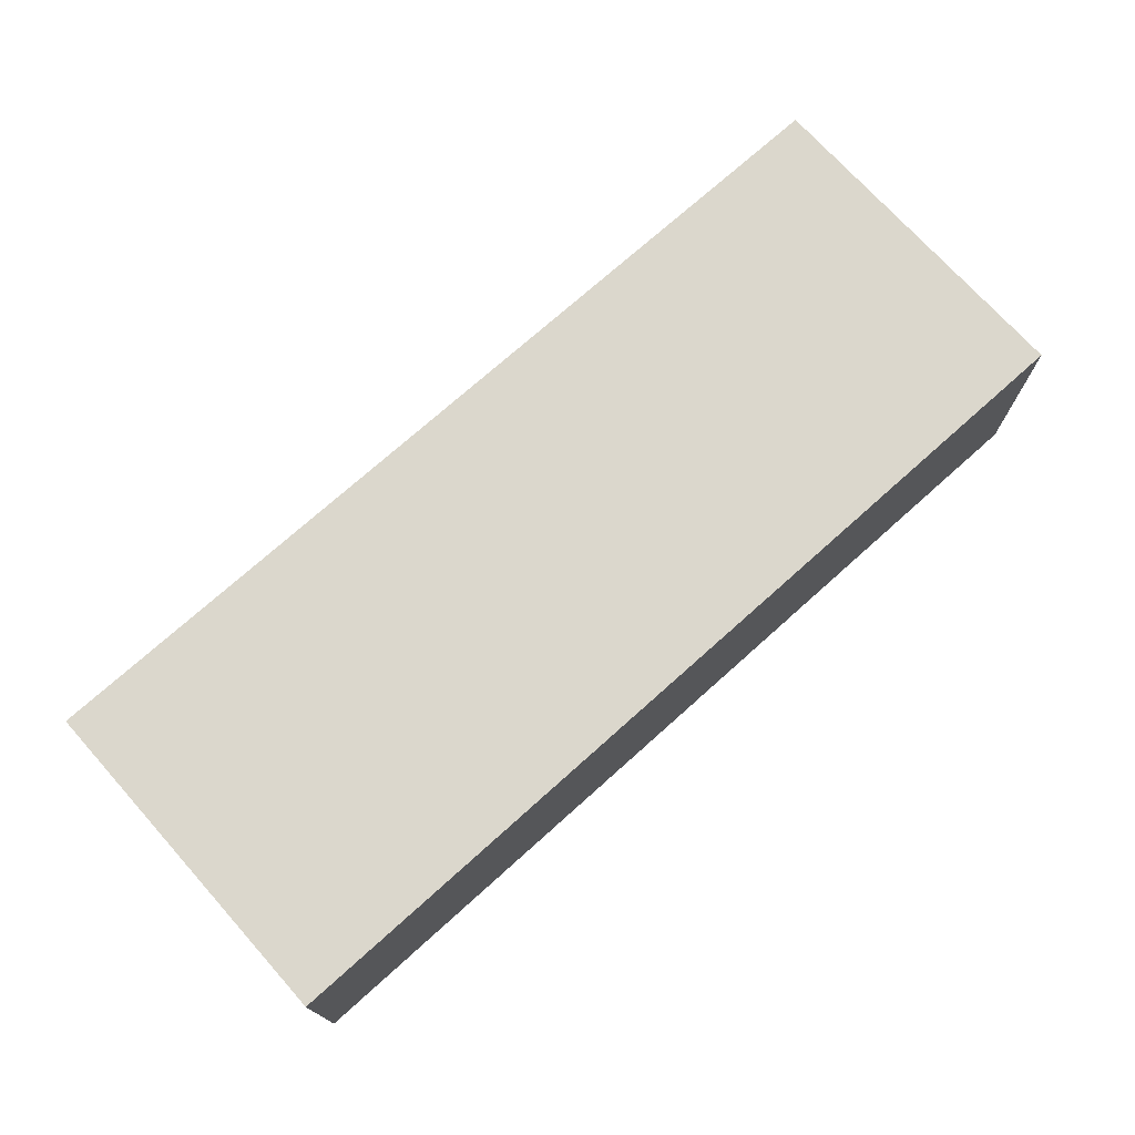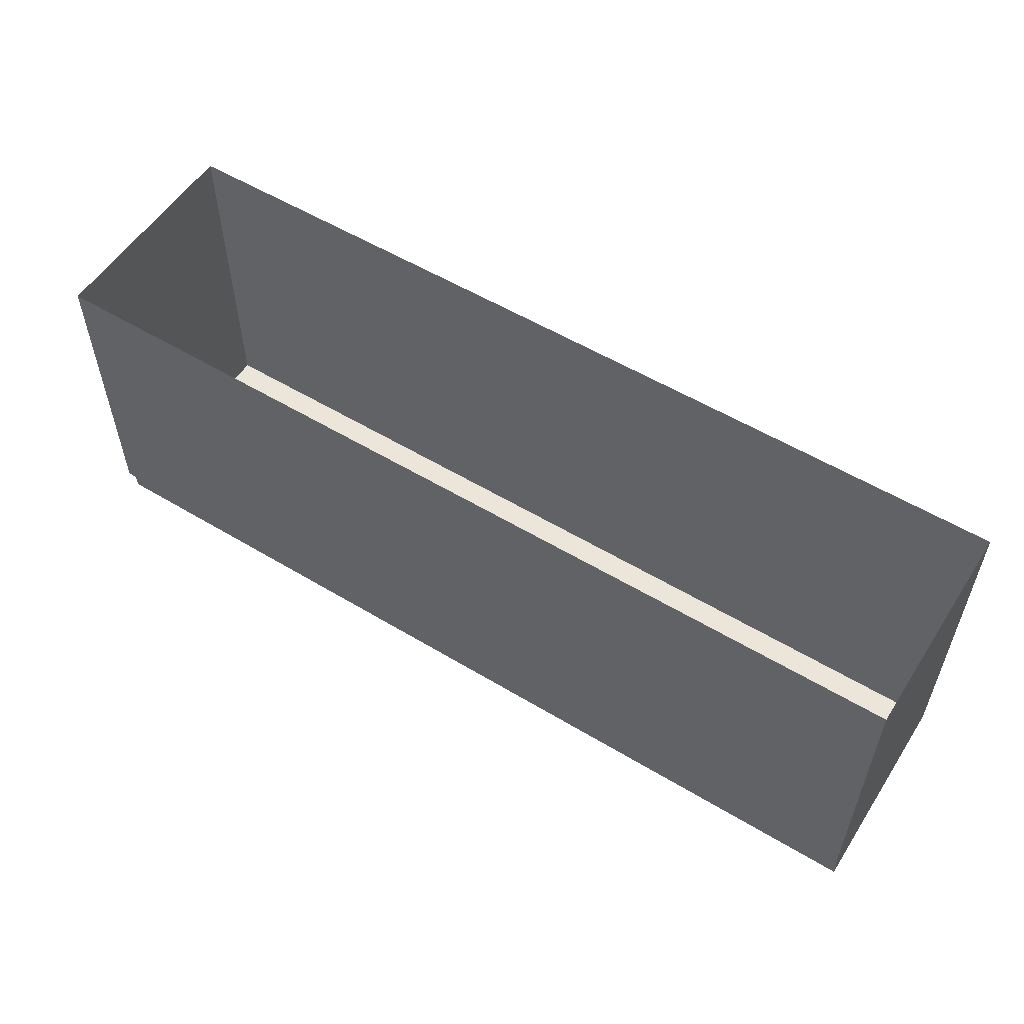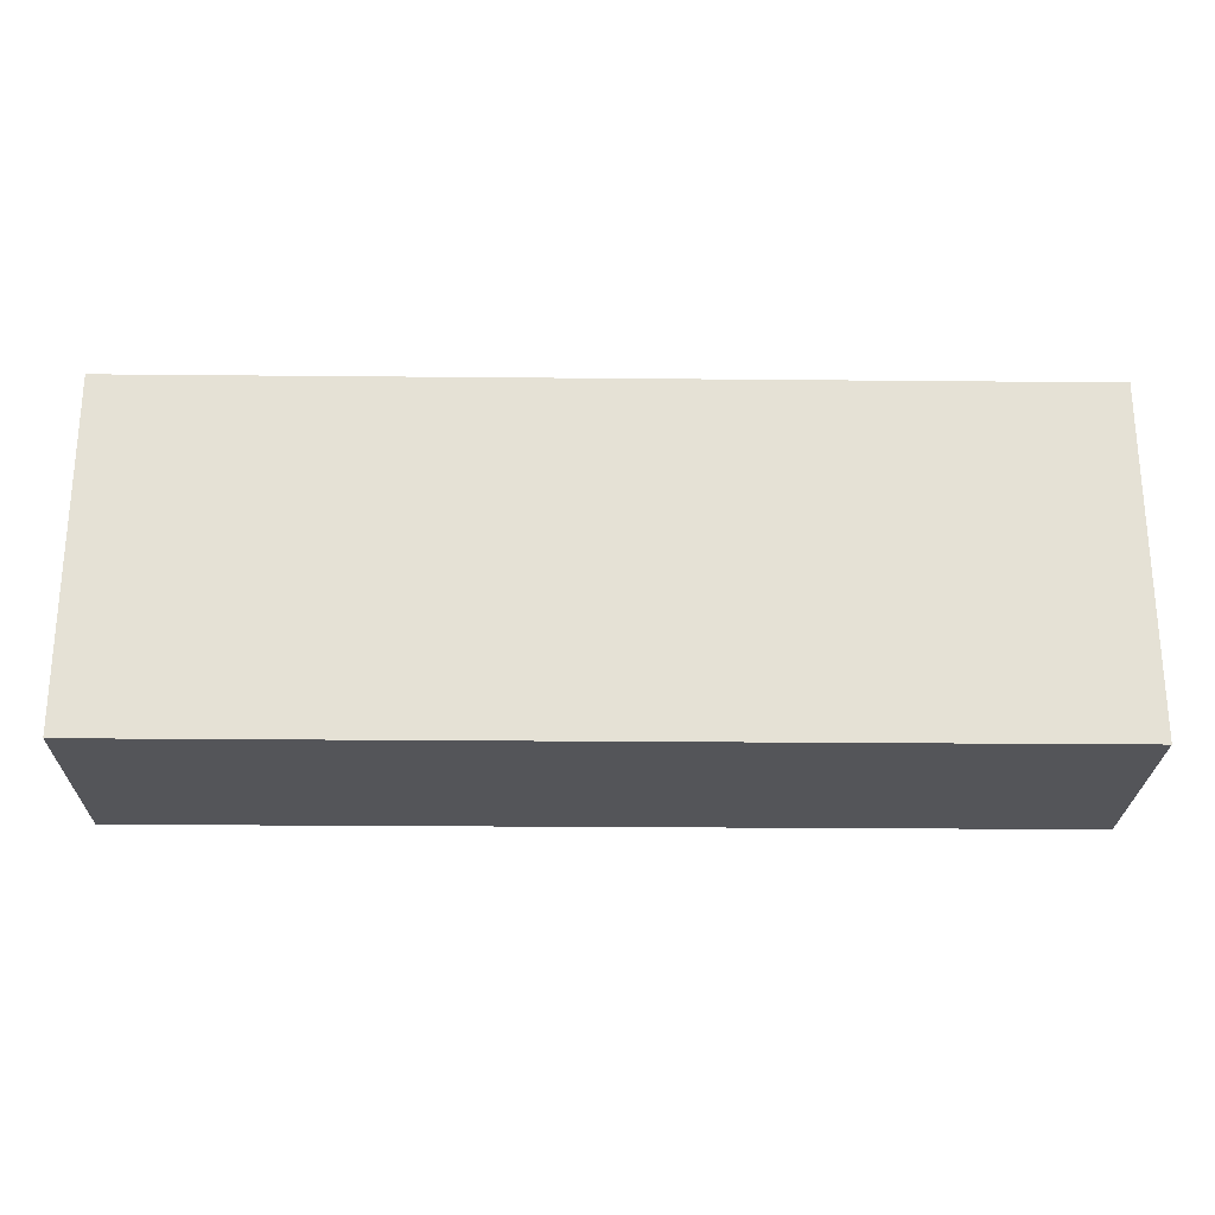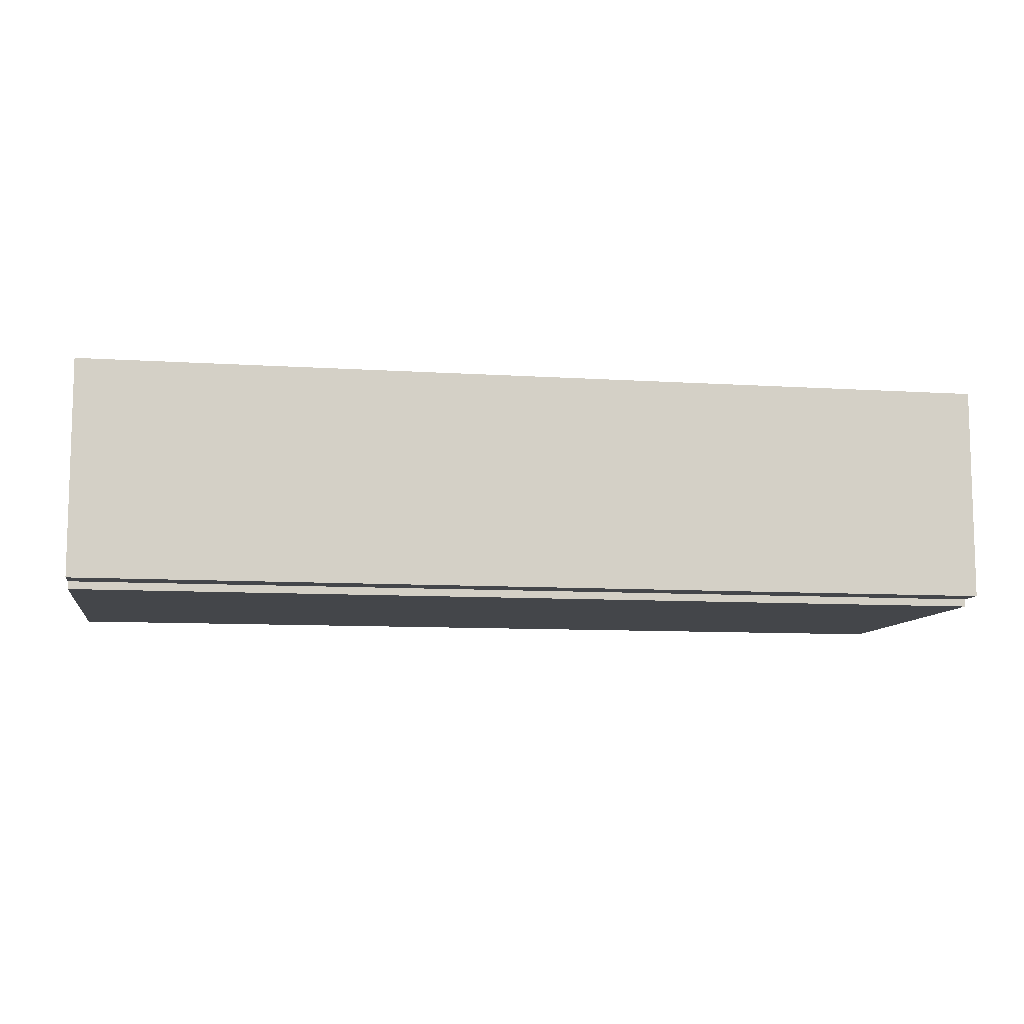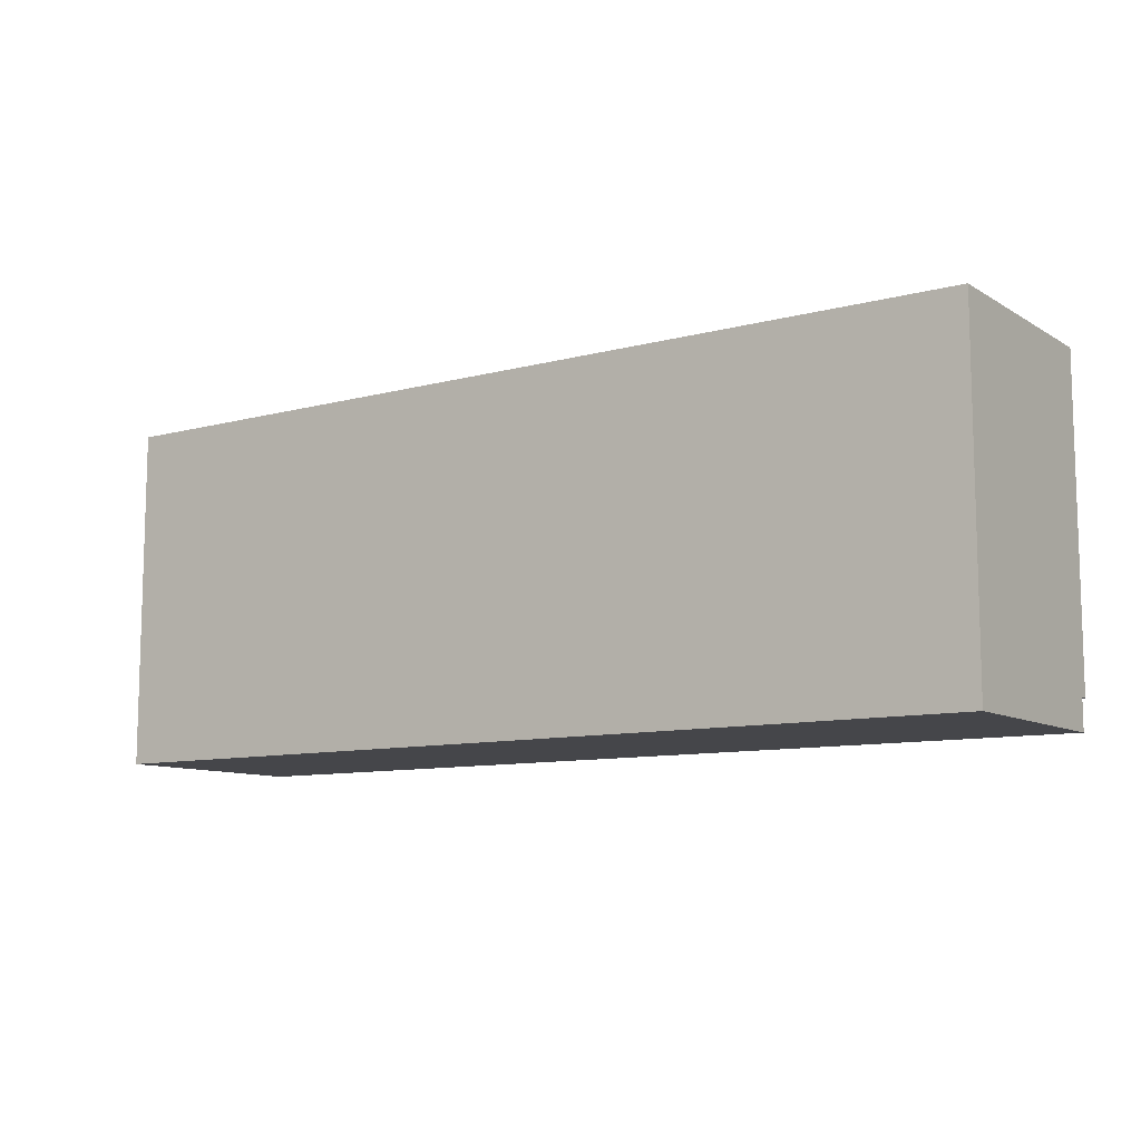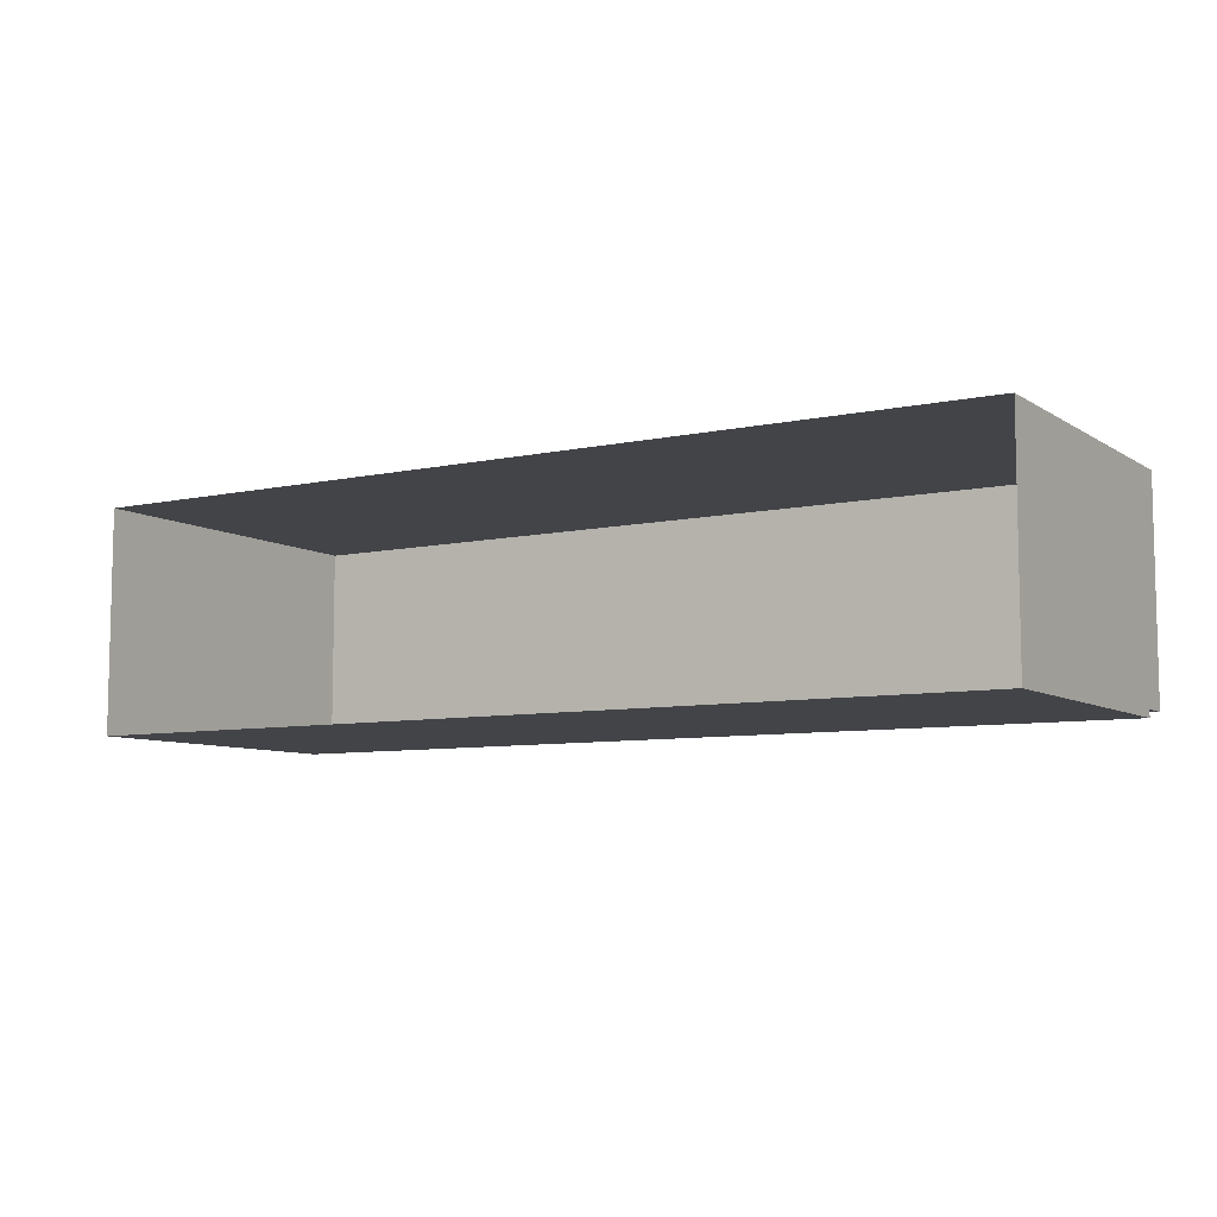
<metadata>
{"format":"obj","ext":"obj","renderer":"f3d","projection":"perspective","resolution":1024,"background":"white","views":[{"elev":73.1,"azim":138.1,"up":"+Y"},{"elev":55.3,"azim":32.4,"up":"+Z"},{"elev":-24.6,"azim":179.1,"up":"+Z"},{"elev":-9.4,"azim":170.4,"up":"+Y"},{"elev":-9.9,"azim":-145.6,"up":"+Z"},{"elev":-7.7,"azim":31.3,"up":"+Y"}]}
</metadata>
<code>
o MeshCountertopI_8X2_0_GeomSubset_1
v 1.219 0.3067 0.4179
v 1.219 -0.3029 0.4179
v 1.219 0.3067 0.3879
v 1.219 -0.3029 0.3879
v -1.219 0.3067 0.4179
v -1.219 -0.3029 0.4179
v -1.219 -0.3029 0.3879
v -1.219 0.3067 0.3879
v 1.219 -0.2829 0.3879
v -1.219 -0.2829 0.3879
v 1.219 0.3067 -0.5181
v -1.219 0.3067 -0.5181
v -1.219 -0.2829 0.4179
v 1.219 -0.2829 0.4179
v 1.219 -0.2829 -0.4381
v -1.219 -0.2829 -0.4381
v 1.219 -0.2629 -0.4381
v -1.219 -0.2629 -0.4381
v 1.219 -0.2629 -0.5181
v -1.219 -0.2629 -0.5181
f 11 3 8 12
f 10 9 15 16
f 18 17 19 20
f 16 15 17 18
f 9 3 17 15
f 3 11 19 17
f 11 12 20 19
f 12 8 18 20
f 8 10 16 18

</code>
